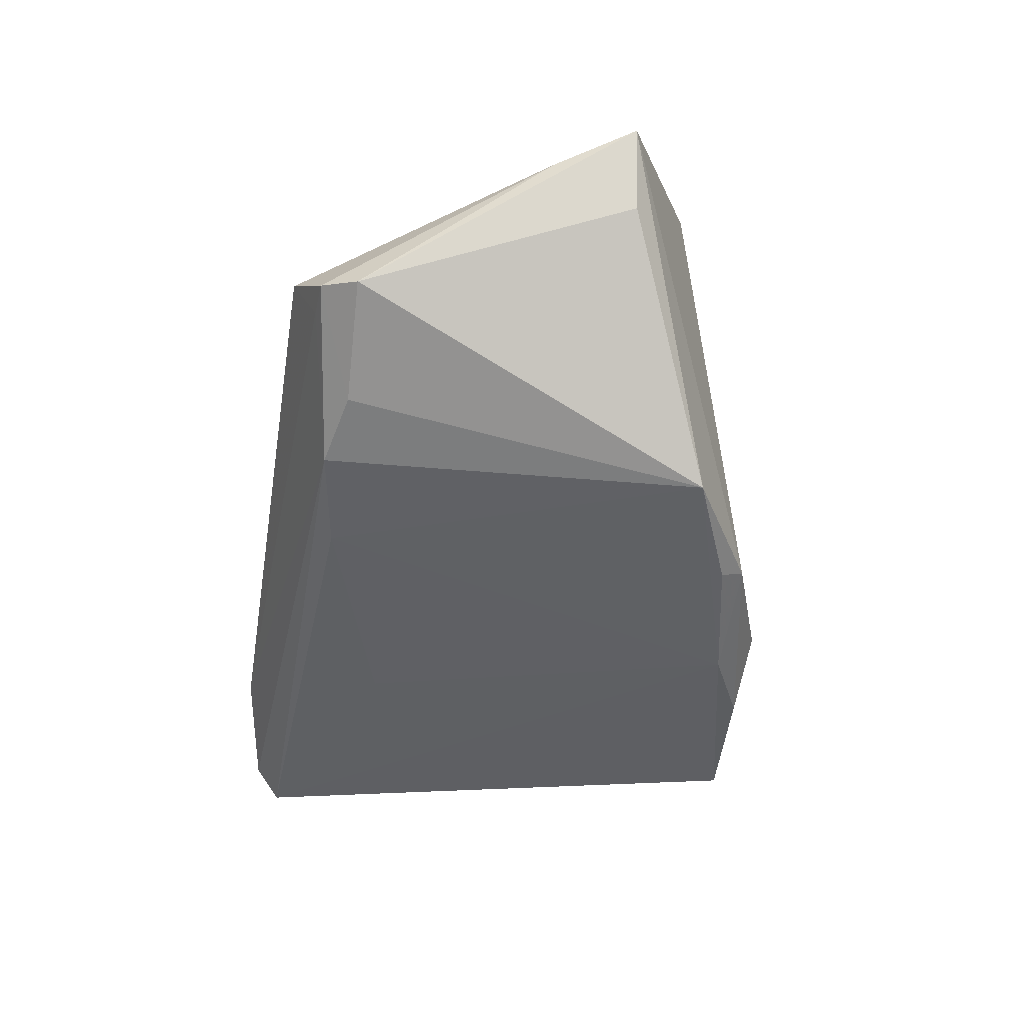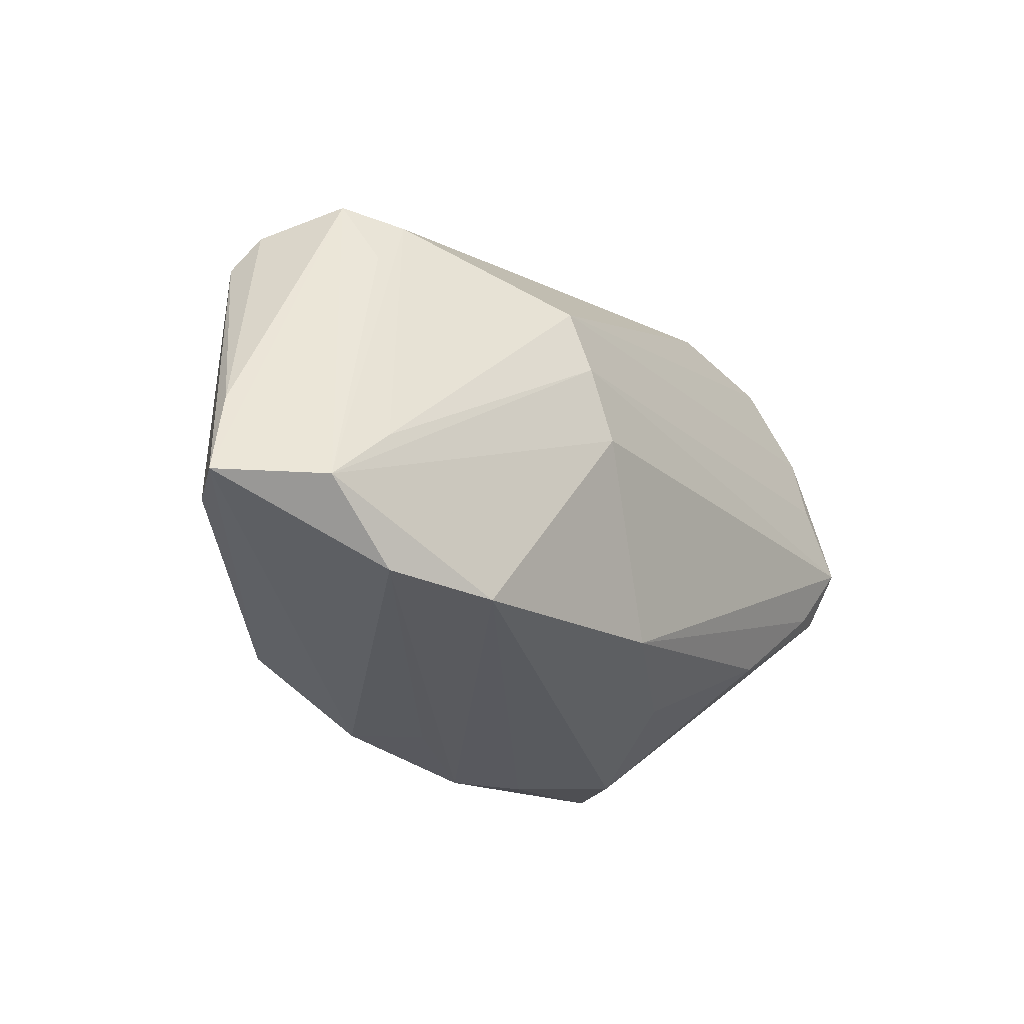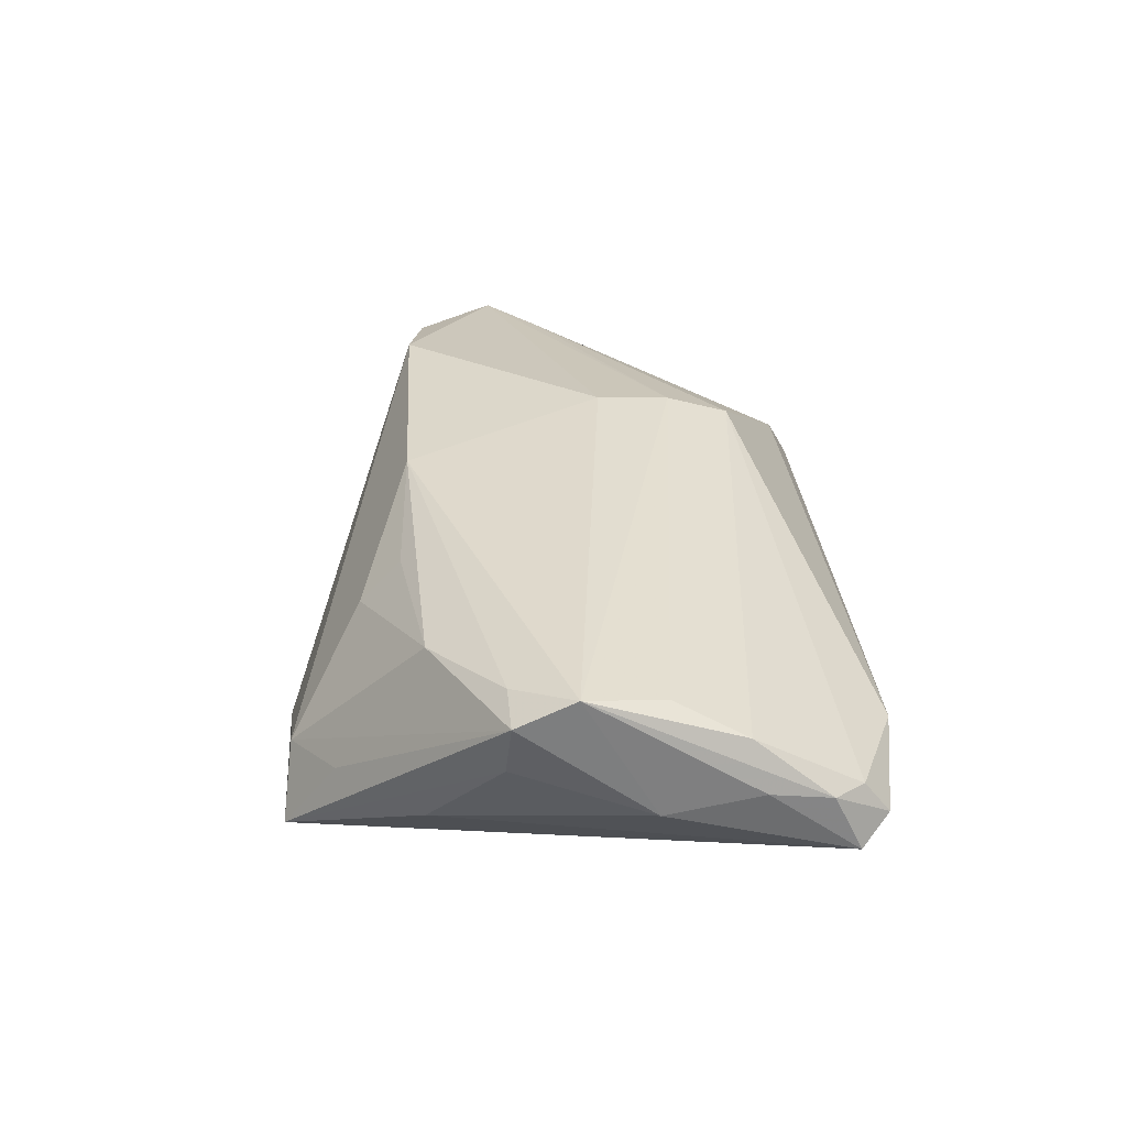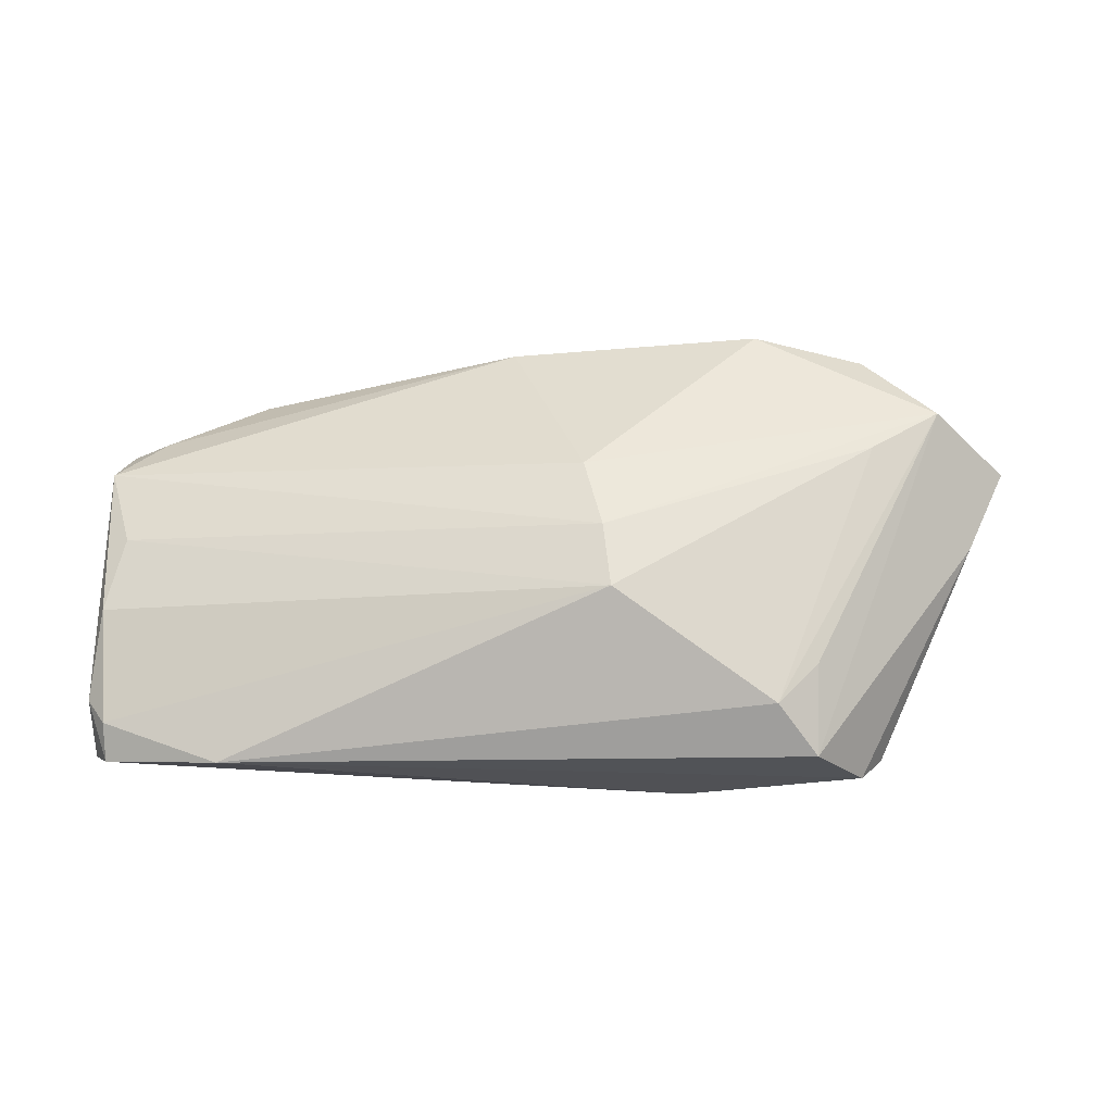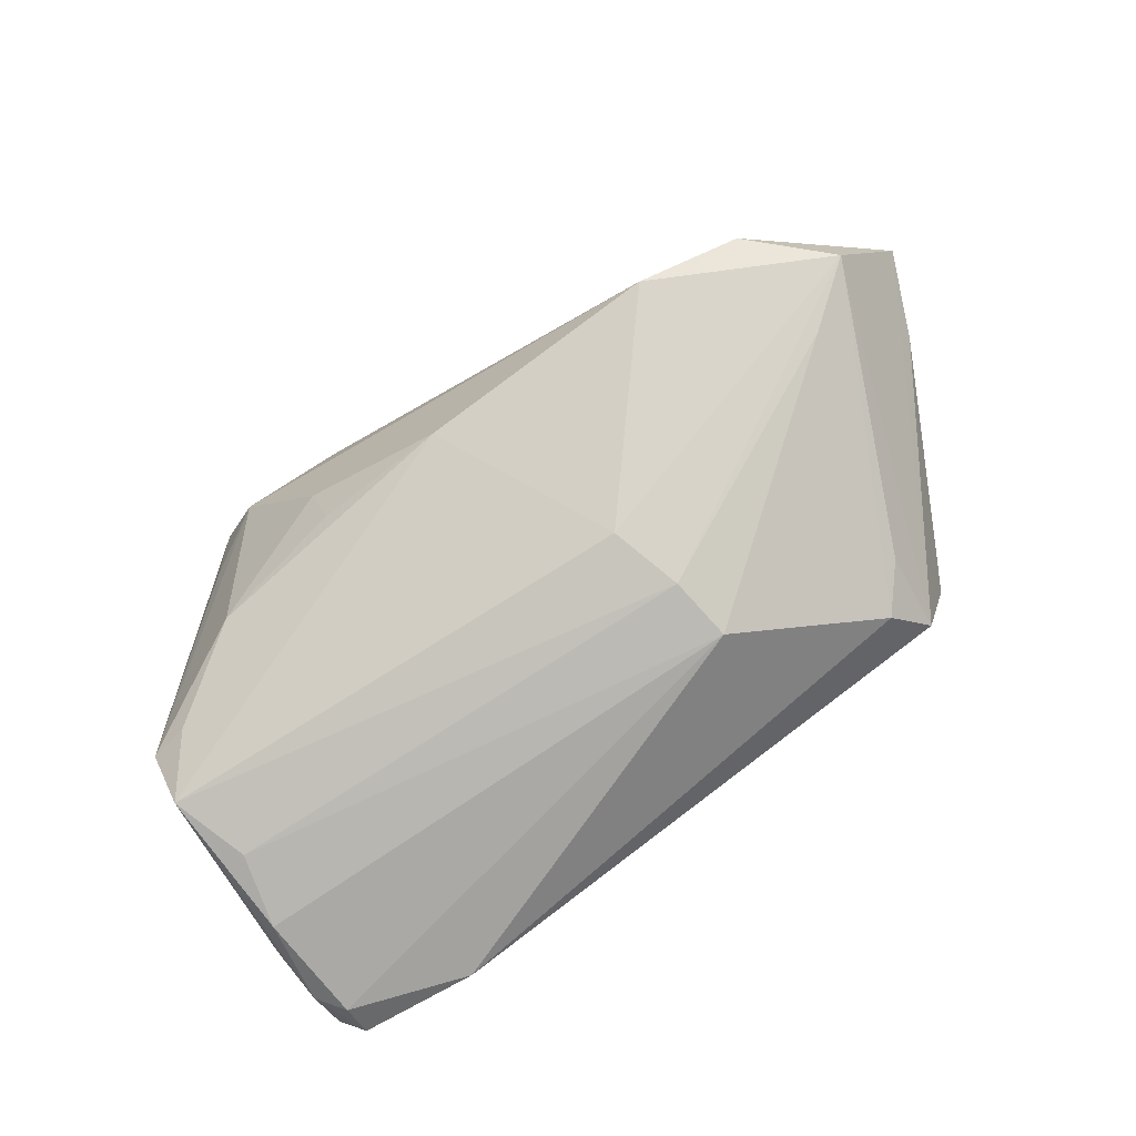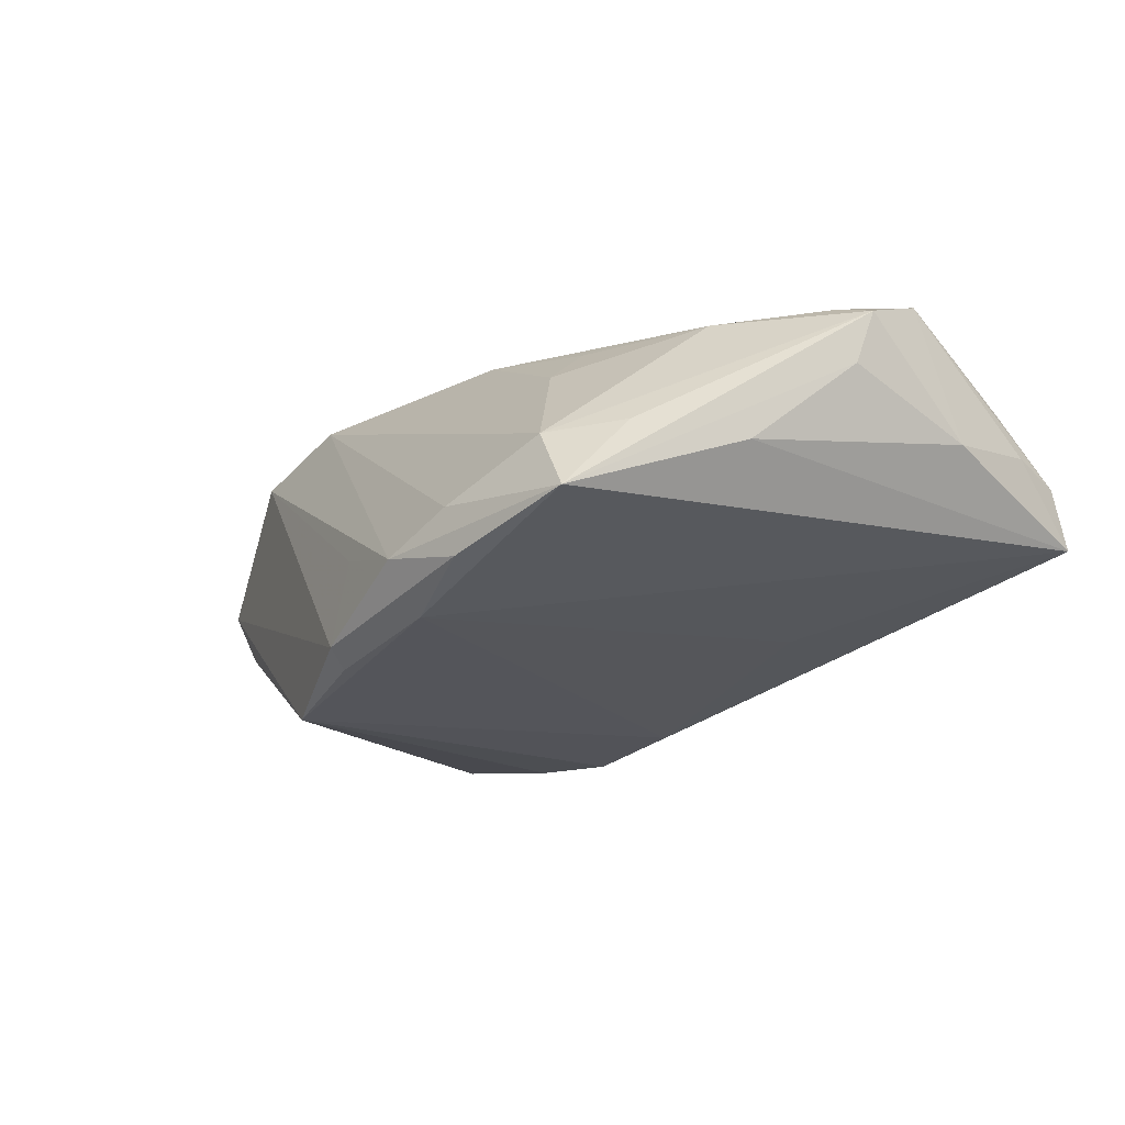
<metadata>
{"format":"obj","ext":"obj","renderer":"f3d","projection":"perspective","resolution":1024,"background":"white","views":[{"elev":-49.8,"azim":-98.2,"up":"+Z"},{"elev":-15.2,"azim":-45.2,"up":"+Y"},{"elev":25.2,"azim":86.9,"up":"+Z"},{"elev":46.2,"azim":-177.6,"up":"+Z"},{"elev":74.5,"azim":144.2,"up":"+Z"},{"elev":-29.9,"azim":43.0,"up":"+Z"}]}
</metadata>
<code>
v -0.0305 0.03137 0.001816
v 0.05063 0.03038 -0.004673
v 0.004754 -0.02744 -0.02018
v -0.02572 0.02846 0.007369
v -0.006418 -0.02828 -0.009253
v 0.05226 0.01577 0.005155
v 0.01425 -0.03175 -0.01819
v 0.005896 -0.01833 0.01627
v 0.04208 -0.01673 -0.008899
v 0.03714 0.03261 -0.00129
v -0.04824 -0.007945 0.000332
v -0.05371 -0.007329 0.008904
v -0.04953 0.002159 0.005646
v 0.02029 -0.02371 0.005524
v 0.03421 -0.02646 -0.007552
v -0.003297 0.004275 0.02014
v 0.01348 -0.03261 -0.01227
v 0.02639 -0.03171 -0.008394
v 0.02194 0.01554 -0.0128
v 0.05243 -0.007898 0.006923
v -0.03641 -0.01681 0.01792
v 0.03031 -0.03261 -0.01662
v -0.04486 -0.00796 0.01816
v -0.02505 0.02332 -0.0126
v -0.02383 -0.01941 -0.02018
v -0.006869 0.02013 0.01671
v 0.04806 -0.008173 0.00914
v -0.01632 0.02536 -0.01366
v 0.05096 0.02754 -0.001089
v 0.05034 0.007777 0.008692
v 0.004692 -0.03235 -0.01505
v -0.03642 0.02796 -0.006162
v 0.02085 -0.01906 0.01063
v 0.05272 0.0273 -0.007776
v -0.03906 0.02371 -0.008309
v -0.01054 -0.02462 -0.02018
v -0.004271 0.0235 -0.01405
v -0.03221 0.02829 -0.005778
v -0.005702 0.01284 0.01901
v 0.05371 0.01743 -0.0004429
v 0.03692 -0.01634 0.008169
v 0.05272 0.00684 -0.003169
v 0.05331 -0.001252 0.01044
v -0.03027 0.02324 0.008146
v 0.05327 0.0242 -0.001291
v -0.03685 -0.001945 0.01803
v 0.05023 -0.008458 0.0009801
v -0.009769 -0.02746 -0.01868
v -0.02334 -0.01835 0.02018
f 11 25 12
f 25 11 35
f 35 11 12
f 43 30 39
f 13 35 12
f 32 35 13
f 32 13 1
f 1 13 12
f 20 18 15
f 22 15 18
f 20 15 22
f 32 28 24
f 24 35 32
f 24 28 25
f 25 35 24
f 23 21 49
f 12 21 23
f 23 1 12
f 41 18 20
f 14 49 18
f 18 41 14
f 14 41 33
f 12 25 48
f 48 21 12
f 49 21 31
f 30 43 6
f 10 29 2
f 10 1 4
f 2 28 10
f 16 43 39
f 39 23 16
f 16 23 49
f 42 43 20
f 40 43 42
f 26 10 4
f 29 10 26
f 26 6 29
f 39 30 26
f 30 6 26
f 4 1 44
f 44 23 4
f 1 23 44
f 21 48 5
f 5 31 21
f 48 31 5
f 17 22 18
f 17 31 22
f 18 49 17
f 49 31 17
f 45 43 40
f 45 6 43
f 29 6 45
f 2 29 45
f 38 28 32
f 38 10 28
f 32 1 38
f 1 10 38
f 33 41 8
f 8 16 49
f 43 16 8
f 49 14 8
f 8 14 33
f 34 28 2
f 22 3 34
f 34 3 19
f 2 45 34
f 40 42 34
f 34 45 40
f 22 34 9
f 9 34 42
f 4 23 46
f 46 26 4
f 46 23 39
f 39 26 46
f 36 48 25
f 25 3 36
f 36 3 48
f 7 31 48
f 48 3 7
f 22 31 7
f 7 3 22
f 19 3 37
f 28 34 37
f 37 34 19
f 25 28 37
f 37 3 25
f 43 8 27
f 27 8 41
f 20 43 27
f 27 41 20
f 47 42 20
f 47 9 42
f 20 22 47
f 22 9 47

</code>
